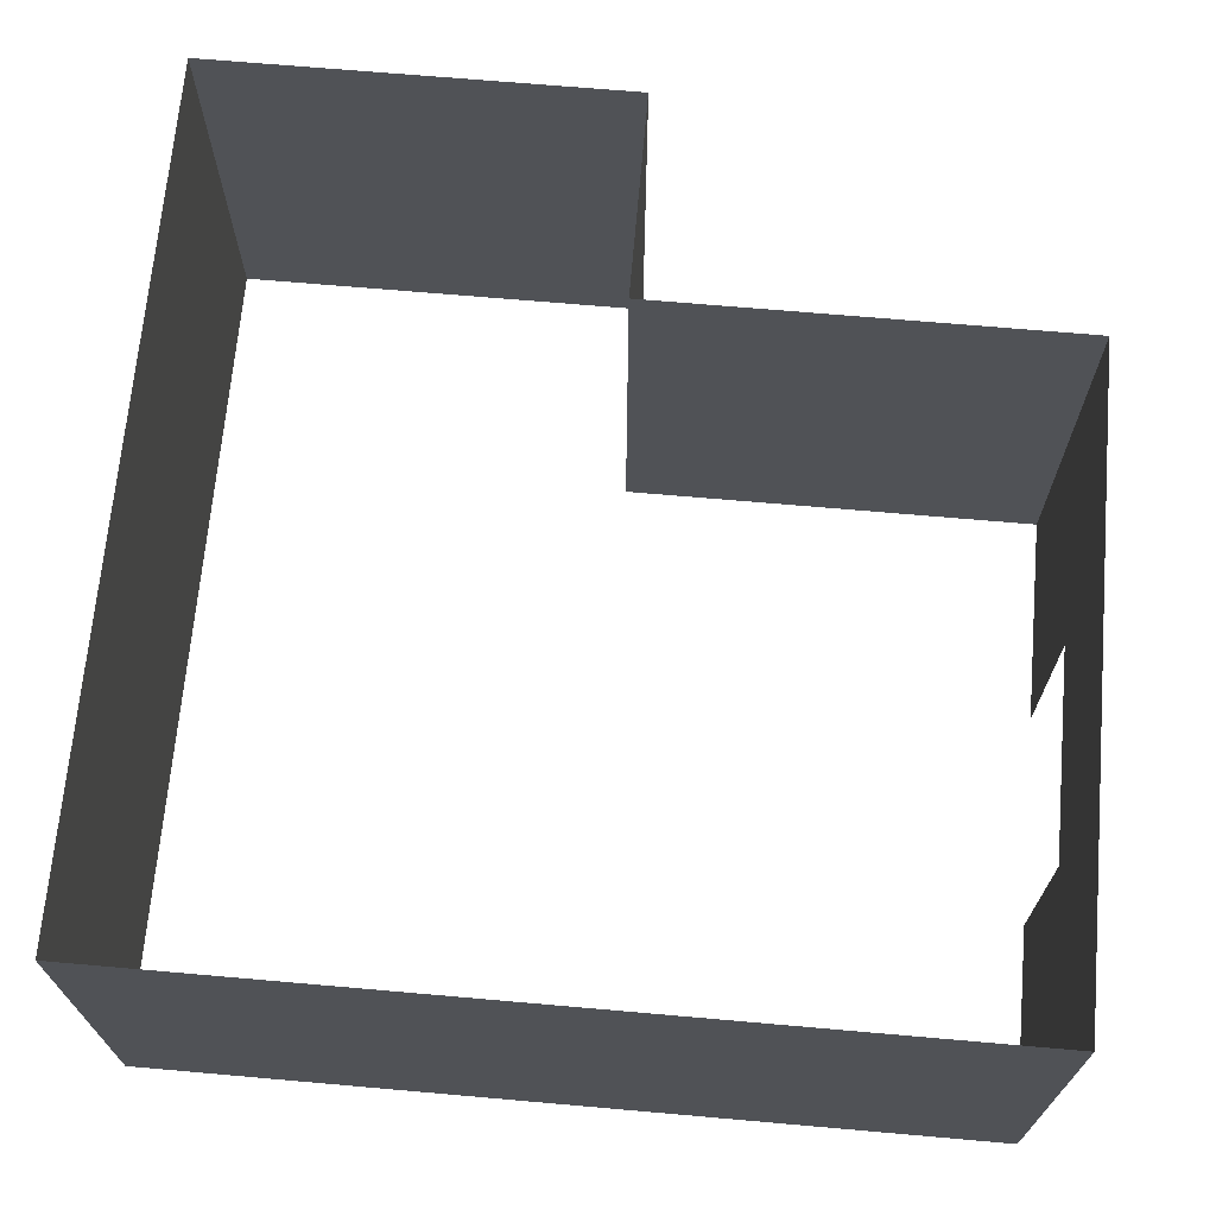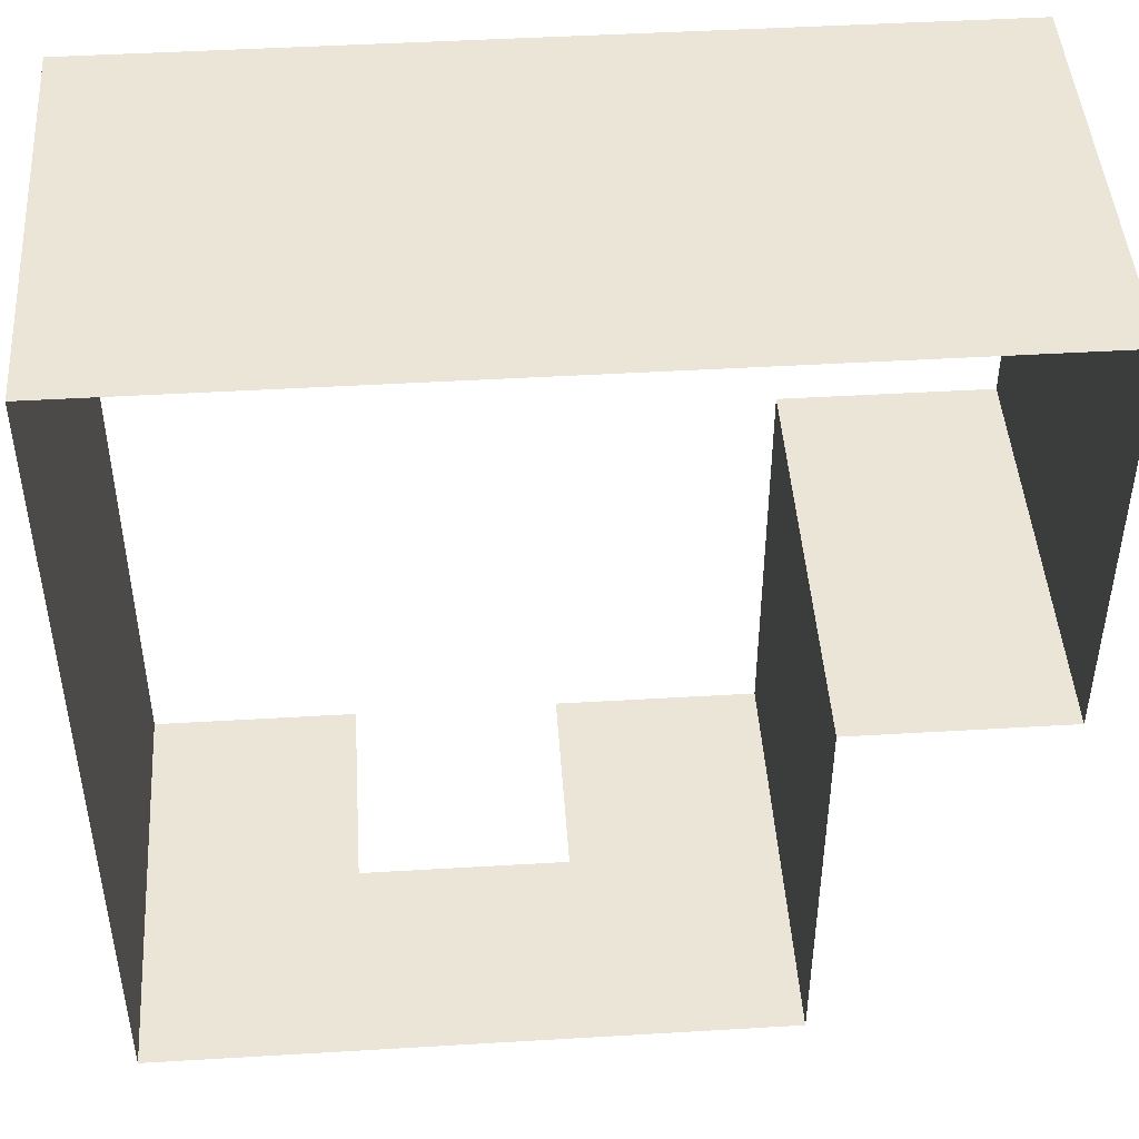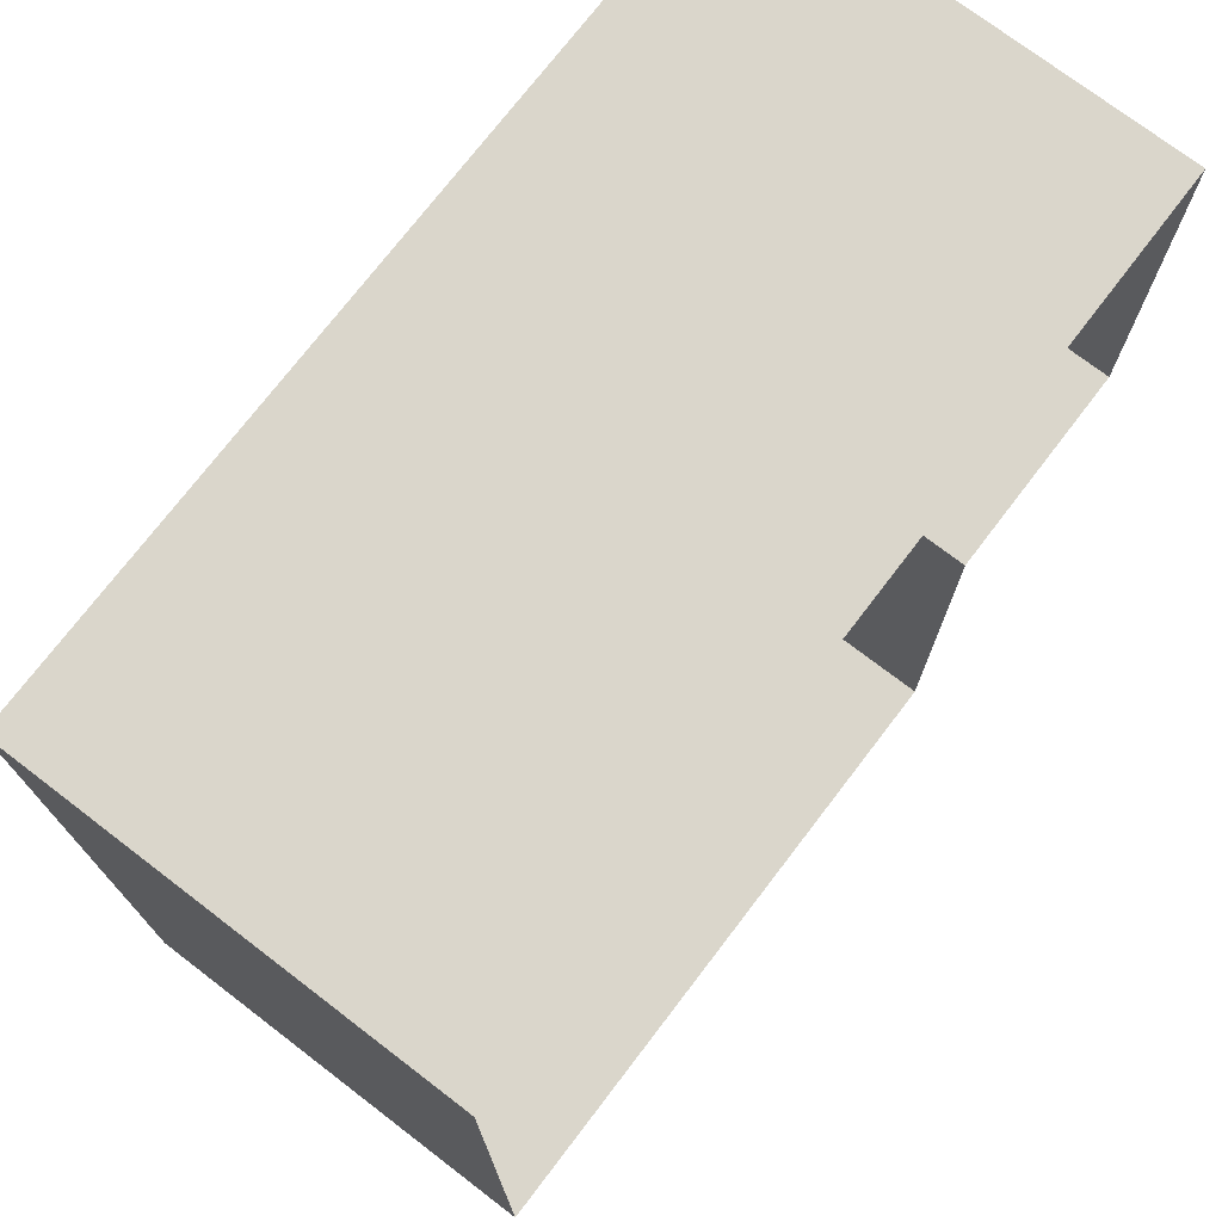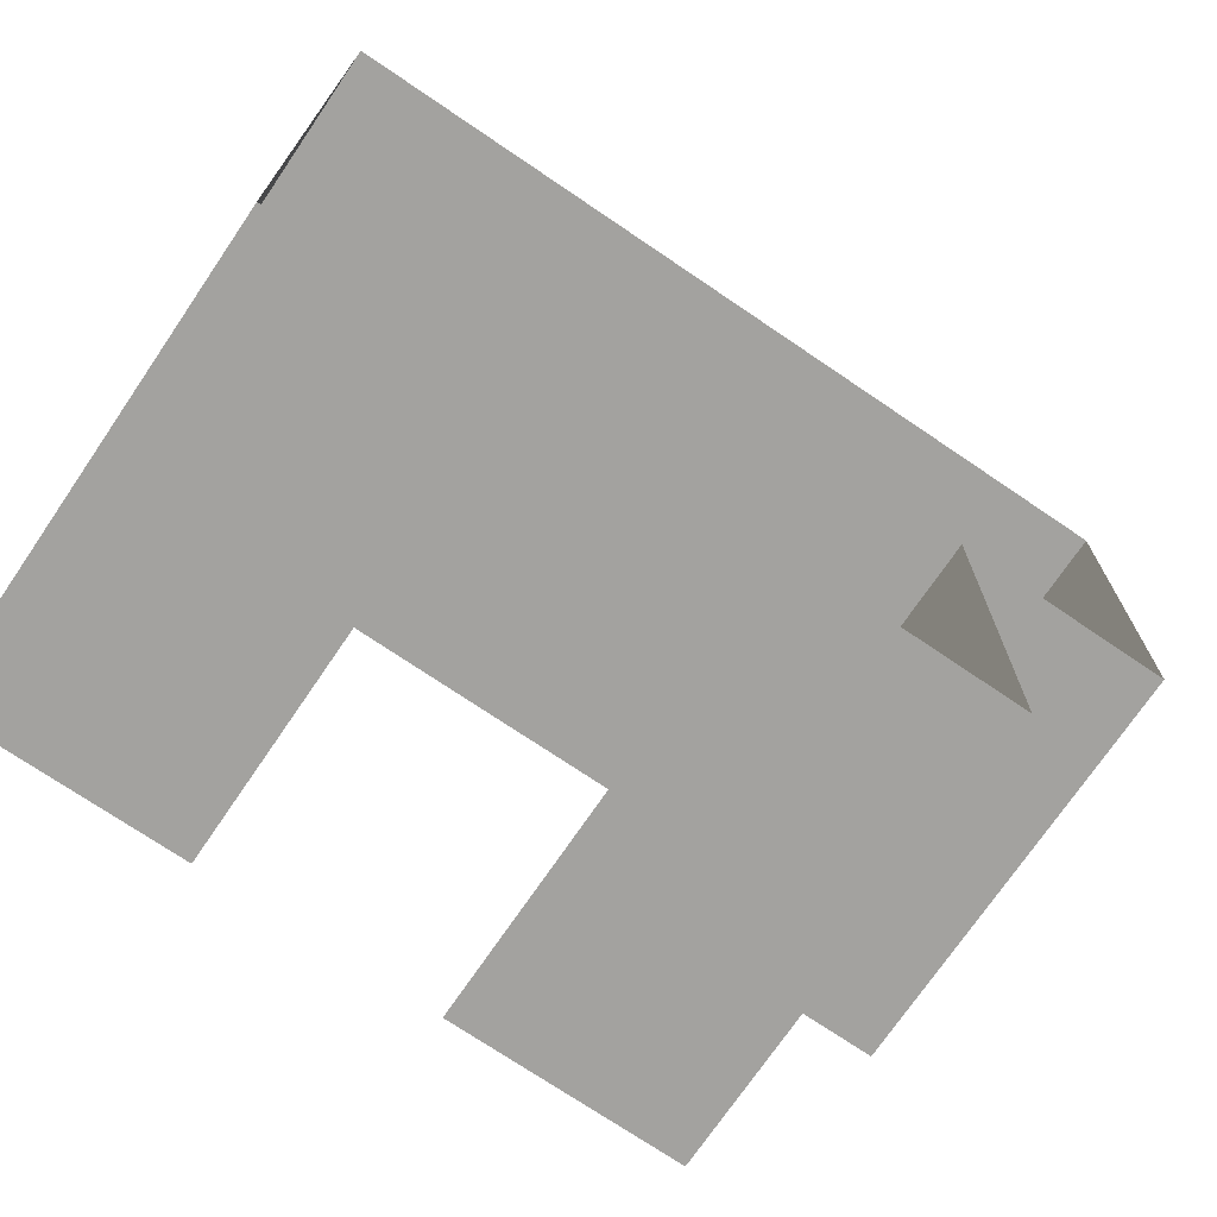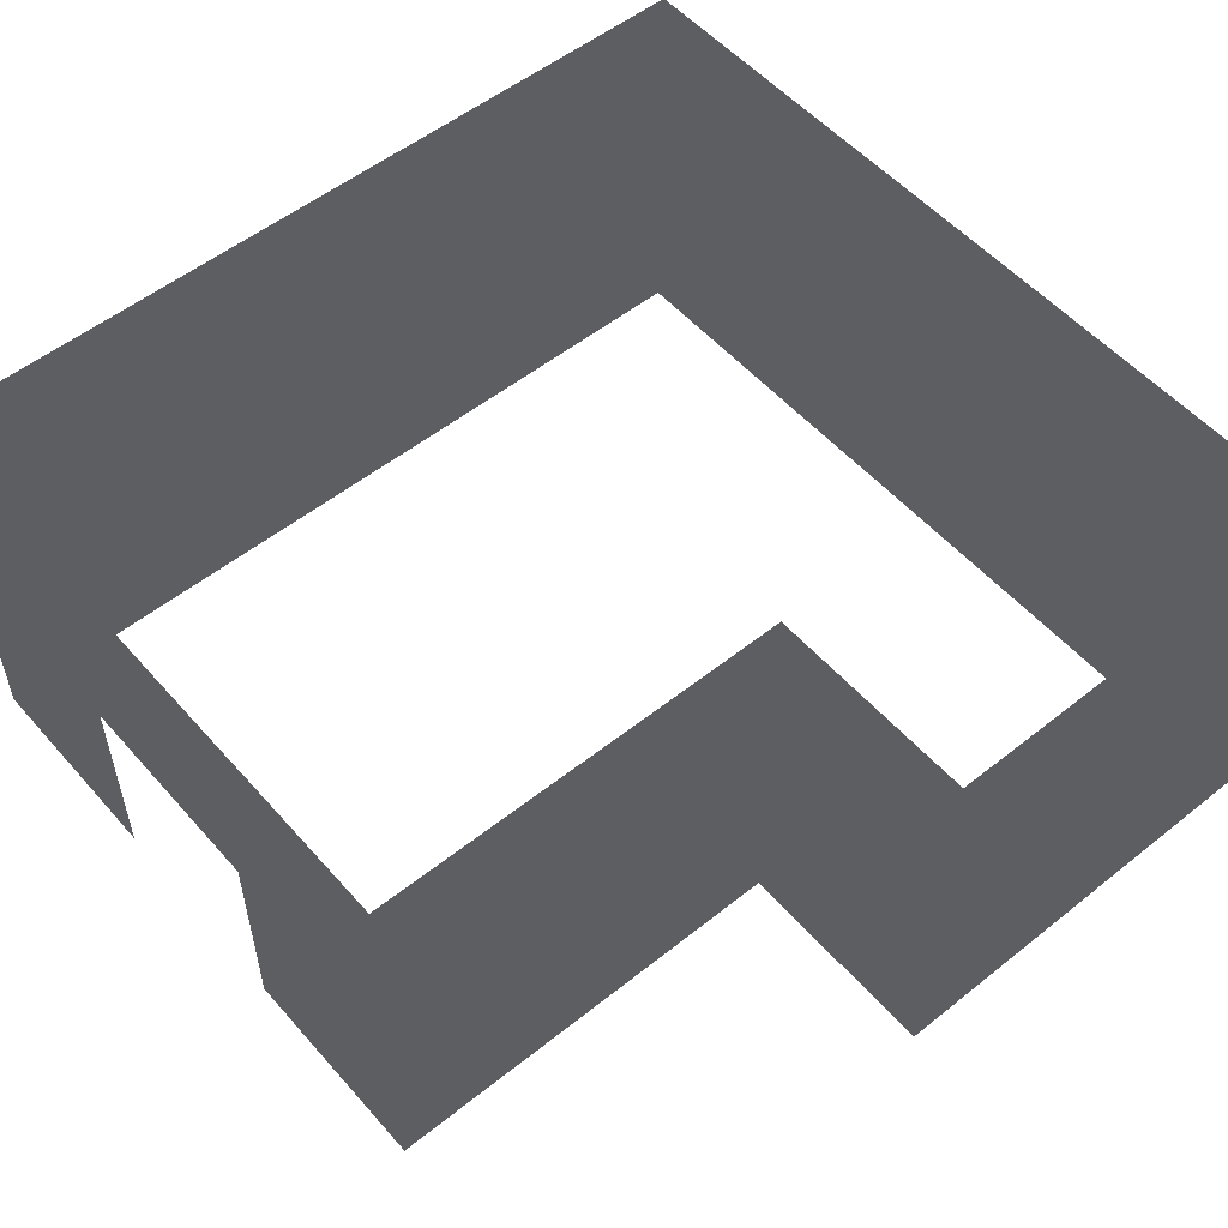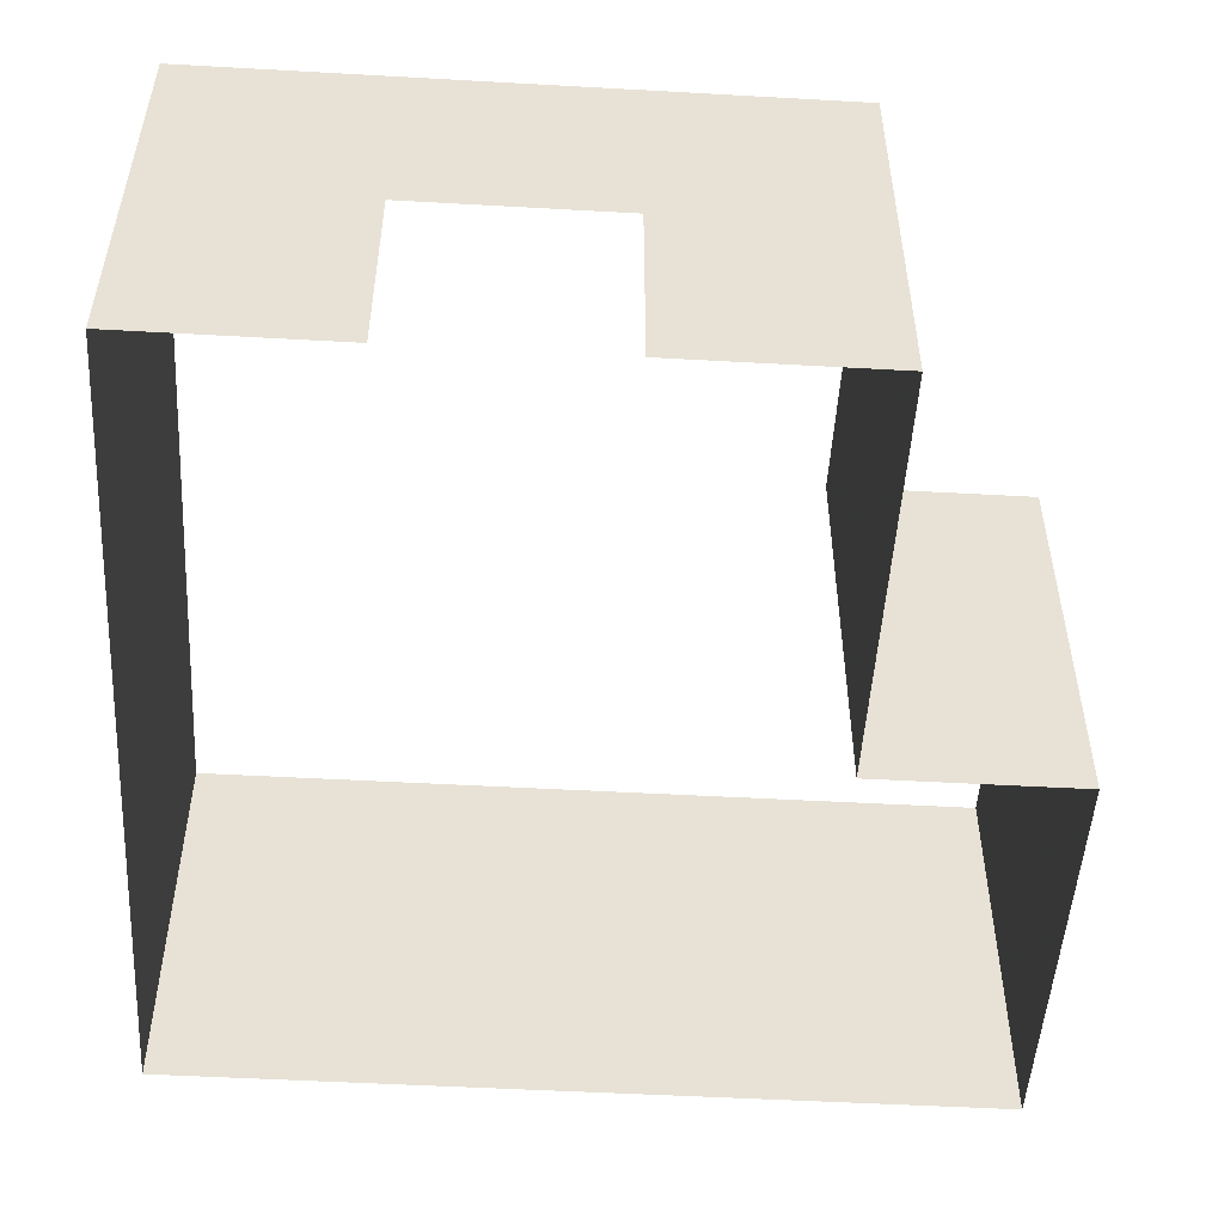
<metadata>
{"format":"obj","ext":"obj","renderer":"f3d","projection":"perspective","resolution":1024,"background":"white","views":[{"elev":68.8,"azim":95.0,"up":"+Y"},{"elev":46.0,"azim":176.1,"up":"+Z"},{"elev":74.0,"azim":127.4,"up":"+Z"},{"elev":-72.6,"azim":145.8,"up":"+Z"},{"elev":54.0,"azim":-130.3,"up":"+Y"},{"elev":-50.8,"azim":176.5,"up":"+Y"}]}
</metadata>
<code>
g
v 5 1 5
v 4 1 5
v 5 0 5
v 4 0 5
v 3 1 5
v 2 1 5
v 3 0 5
v 2 0 5
v 2 1 5
v 2 1 6
v 2 0 5
v 2 0 6
v 2 1 6
v 2 1 7
v 2 0 6
v 2 0 7
v 2 1 7
v 1 1 7
v 2 0 7
v 1 0 7
v 1 1 7
v 1 1 8
v 1 0 7
v 1 0 8
v 1 1 8
v 1 1 9
v 1 0 8
v 1 0 9
v 1 1 9
v 2 1 9
v 1 0 9
v 2 0 9
v 2 1 9
v 3 1 9
v 2 0 9
v 3 0 9
v 3 1 9
v 4 1 9
v 3 0 9
v 4 0 9
v 4 1 9
v 5 1 9
v 4 0 9
v 5 0 9
v 5 1 9
v 5 1 8
v 5 0 9
v 5 0 8
v 5 1 8
v 5 1 7
v 5 0 8
v 5 0 7
v 5 1 7
v 5 1 6
v 5 0 7
v 5 0 6
v 5 1 6
v 5 1 5
v 5 0 6
v 5 0 5
v 5 2 5
v 4 2 5
v 5 1 5
v 4 1 5
v 4 2 5
v 3 2 5
v 4 1 5
v 3 1 5
v 3 2 5
v 2 2 5
v 3 1 5
v 2 1 5
v 2 2 5
v 2 2 6
v 2 1 5
v 2 1 6
v 2 2 6
v 2 2 7
v 2 1 6
v 2 1 7
v 2 2 7
v 1 2 7
v 2 1 7
v 1 1 7
v 1 2 7
v 1 2 8
v 1 1 7
v 1 1 8
v 1 2 8
v 1 2 9
v 1 1 8
v 1 1 9
v 1 2 9
v 2 2 9
v 1 1 9
v 2 1 9
v 2 2 9
v 3 2 9
v 2 1 9
v 3 1 9
v 3 2 9
v 4 2 9
v 3 1 9
v 4 1 9
v 4 2 9
v 5 2 9
v 4 1 9
v 5 1 9
v 5 2 9
v 5 2 8
v 5 1 9
v 5 1 8
v 5 2 8
v 5 2 7
v 5 1 8
v 5 1 7
v 5 2 7
v 5 2 6
v 5 1 7
v 5 1 6
v 5 2 6
v 5 2 5
v 5 1 6
v 5 1 5
g
f 1 3 4 2
f 5 7 8 6
f 9 11 12 10
f 13 15 16 14
f 17 19 20 18
f 21 23 24 22
f 25 27 28 26
f 29 31 32 30
f 33 35 36 34
f 37 39 40 38
f 41 43 44 42
f 45 47 48 46
f 49 51 52 50
f 53 55 56 54
f 57 59 60 58
f 61 63 64 62
f 65 67 68 66
f 69 71 72 70
f 73 75 76 74
f 77 79 80 78
f 81 83 84 82
f 85 87 88 86
f 89 91 92 90
f 93 95 96 94
f 97 99 100 98
f 101 103 104 102
f 105 107 108 106
f 109 111 112 110
f 113 115 116 114
f 117 119 120 118
f 121 123 124 122

</code>
